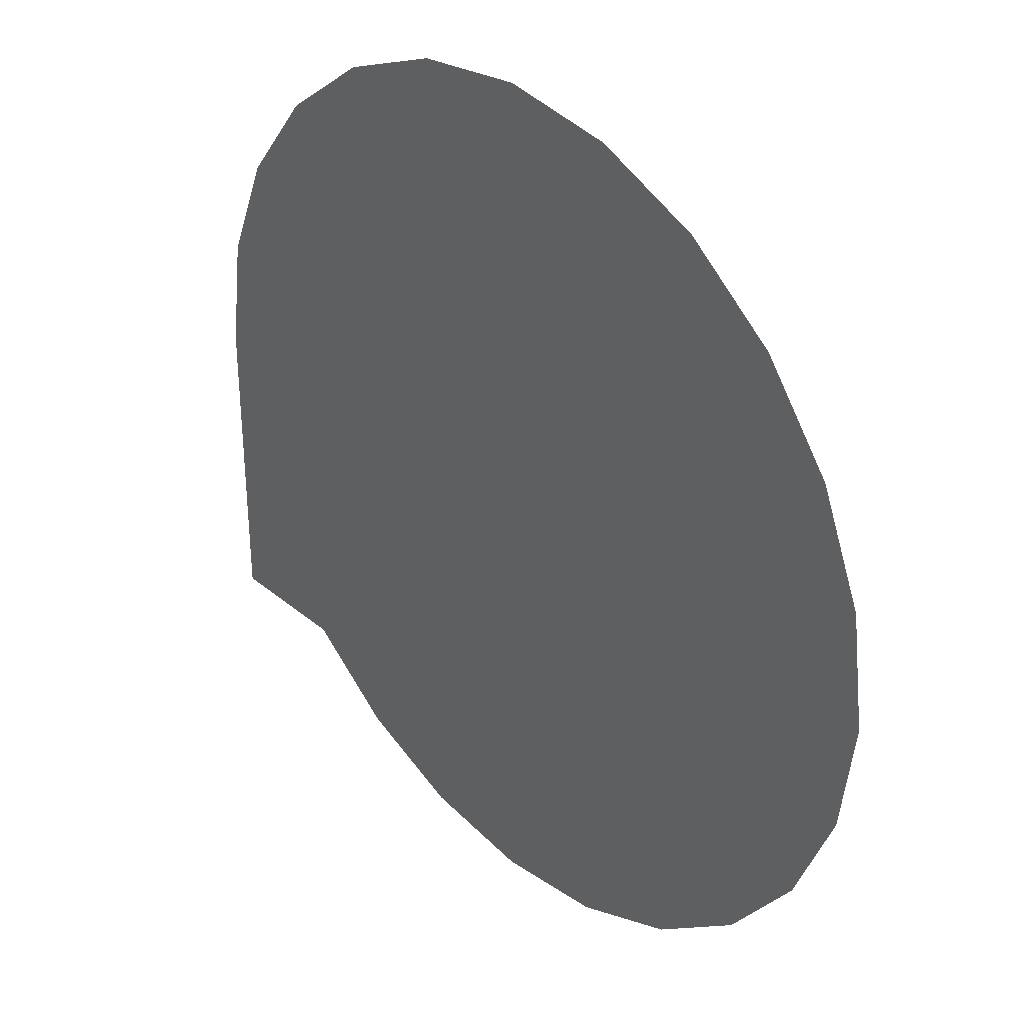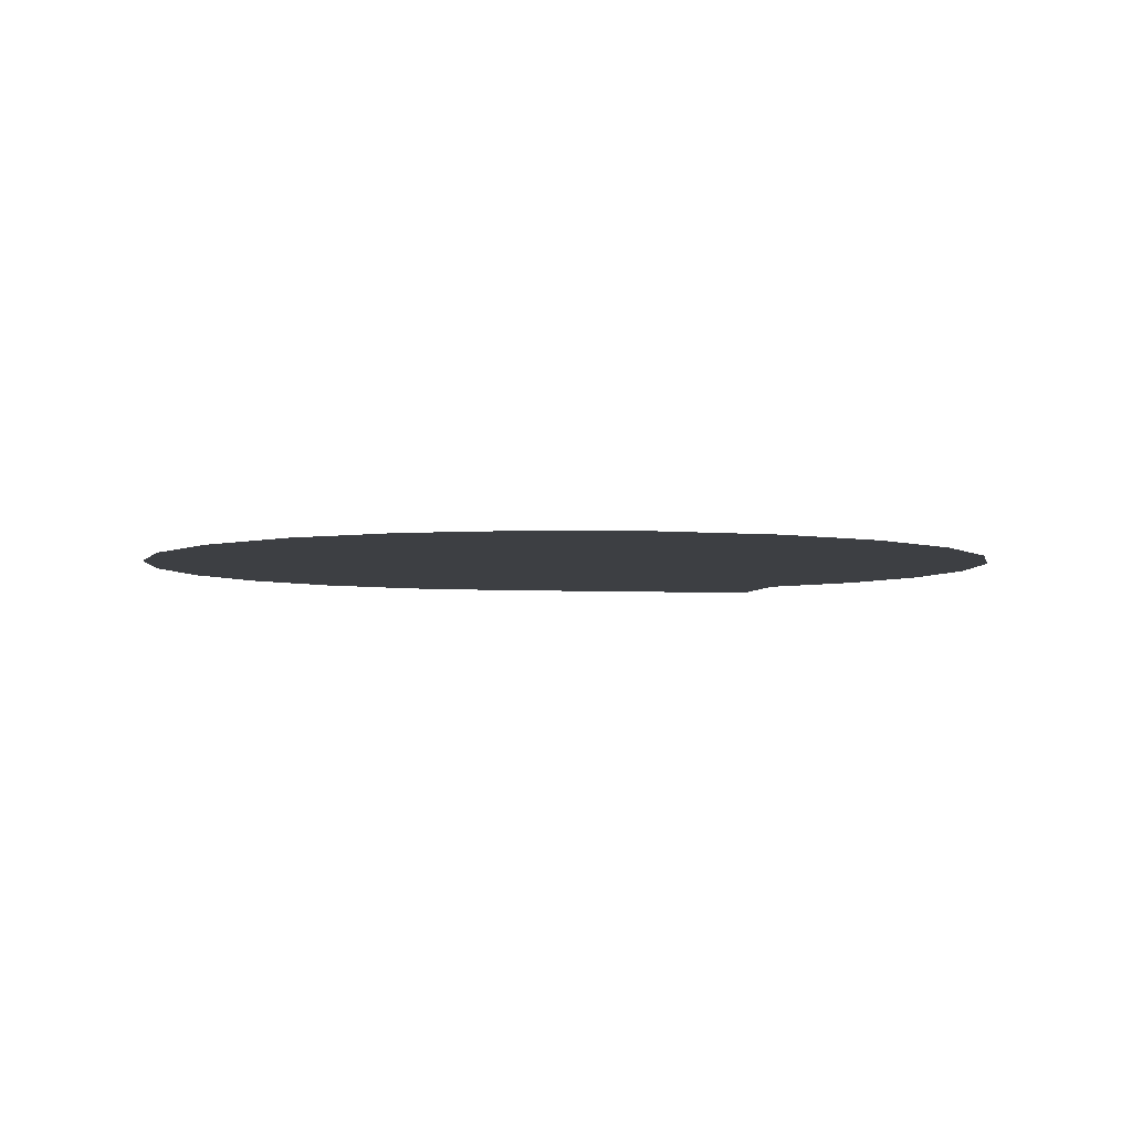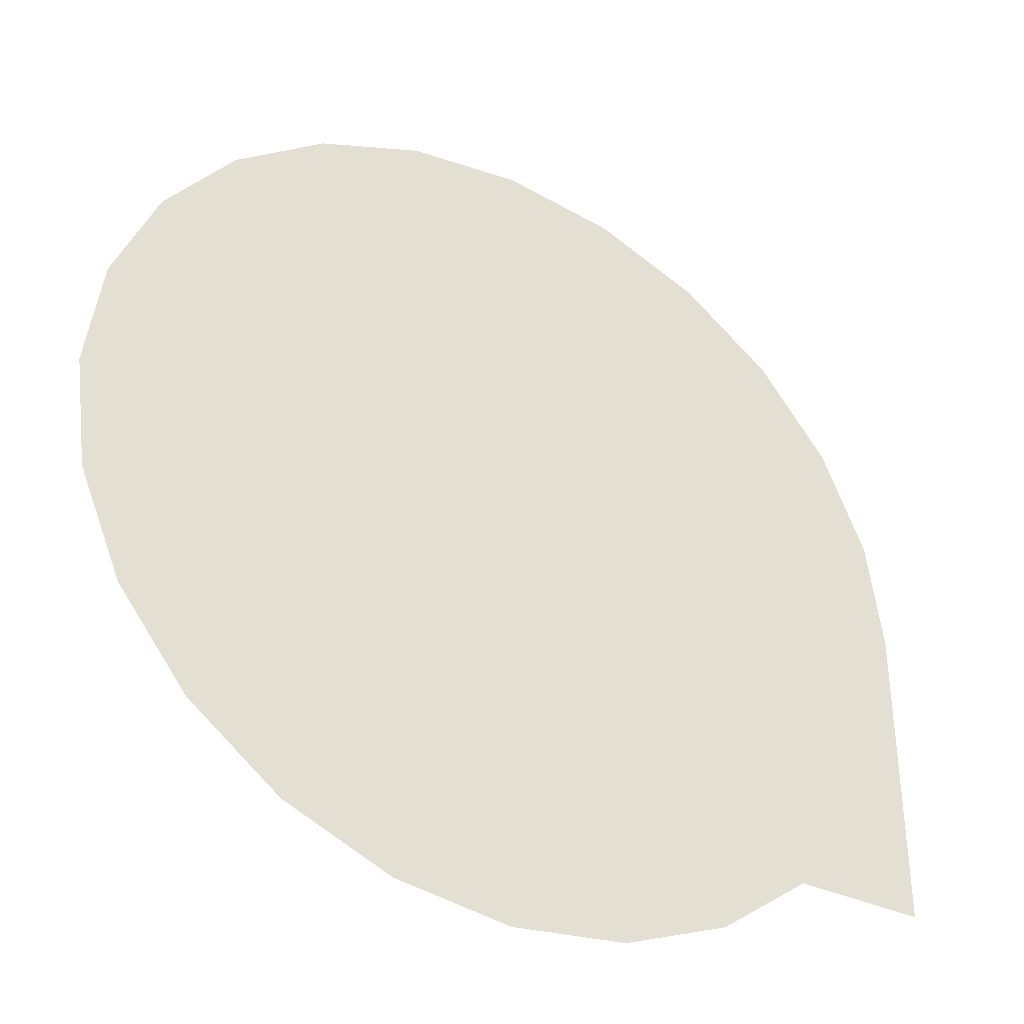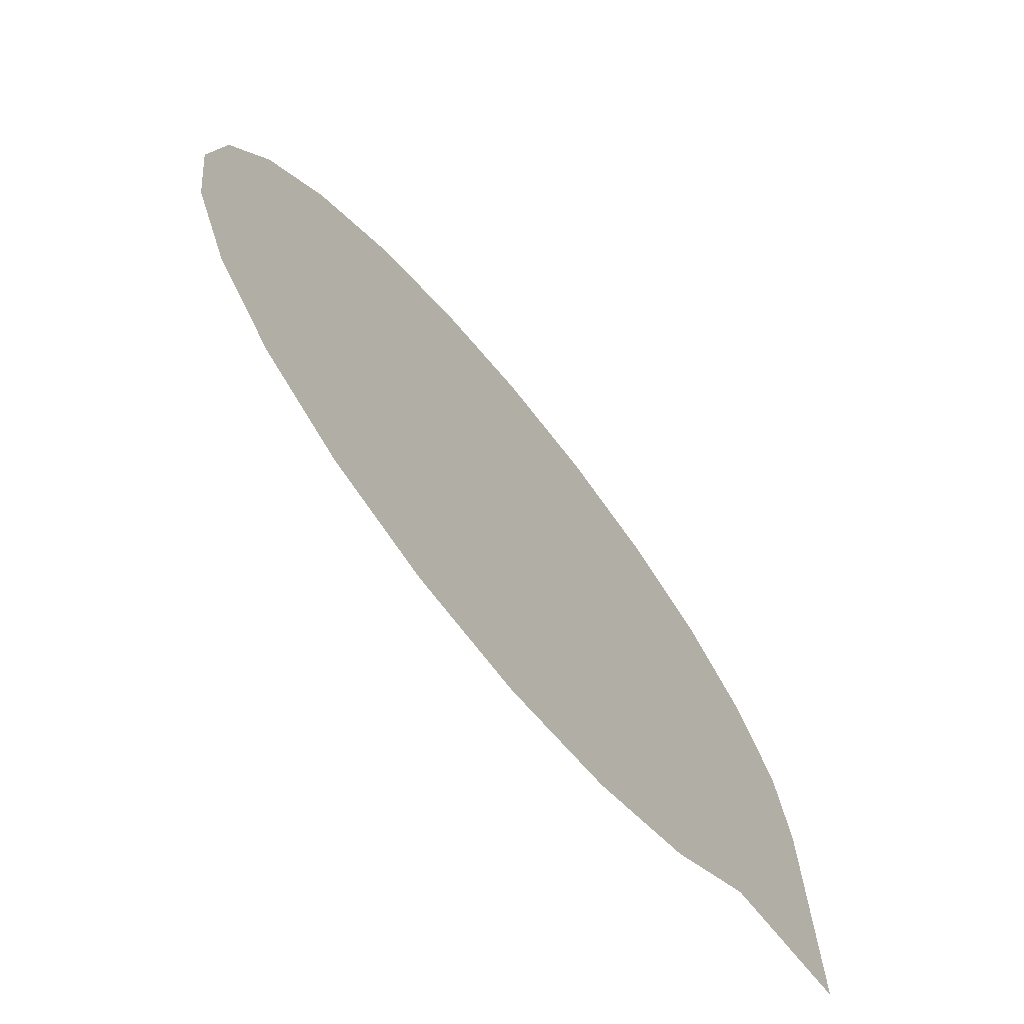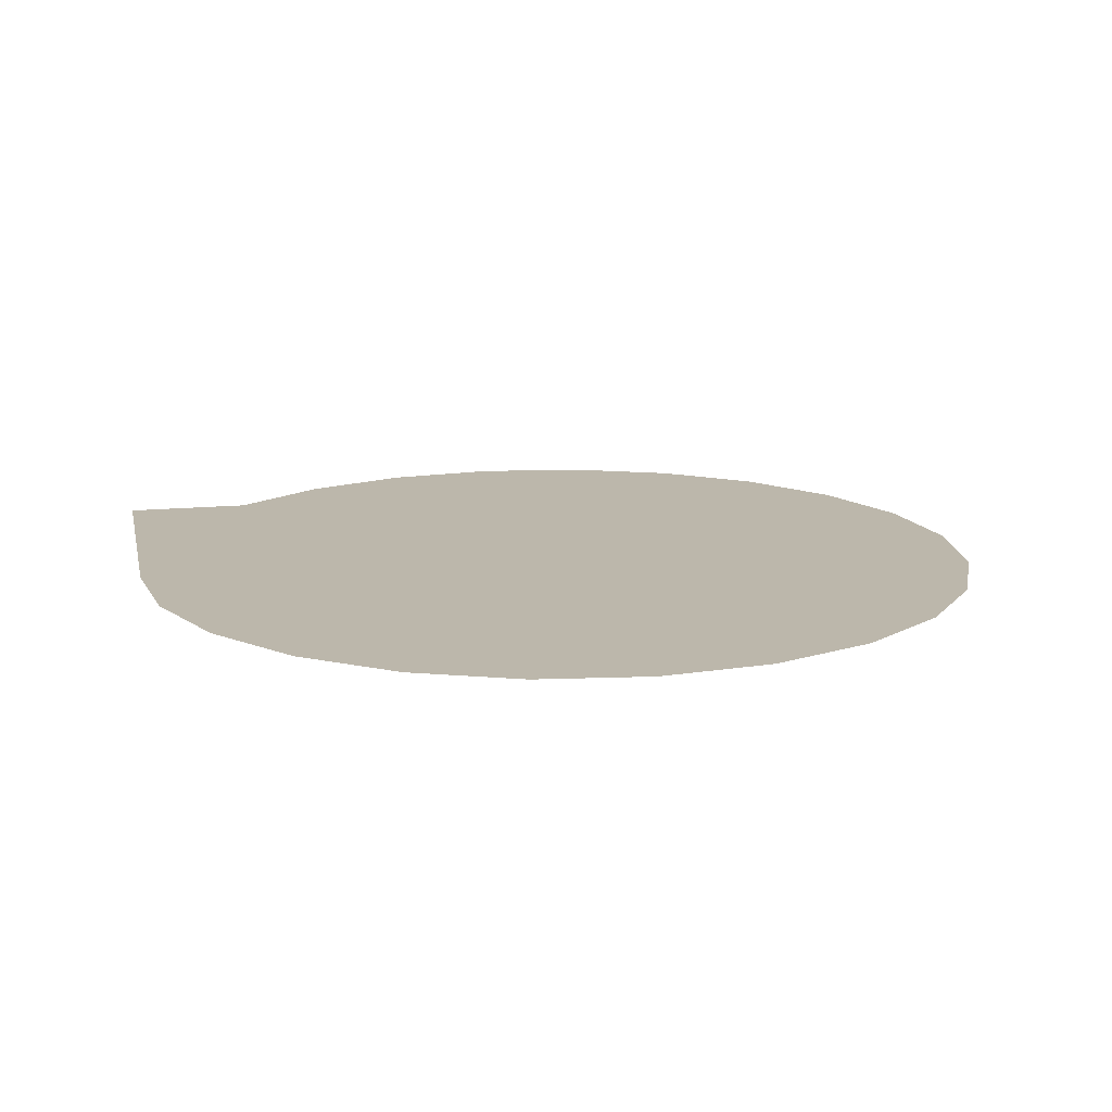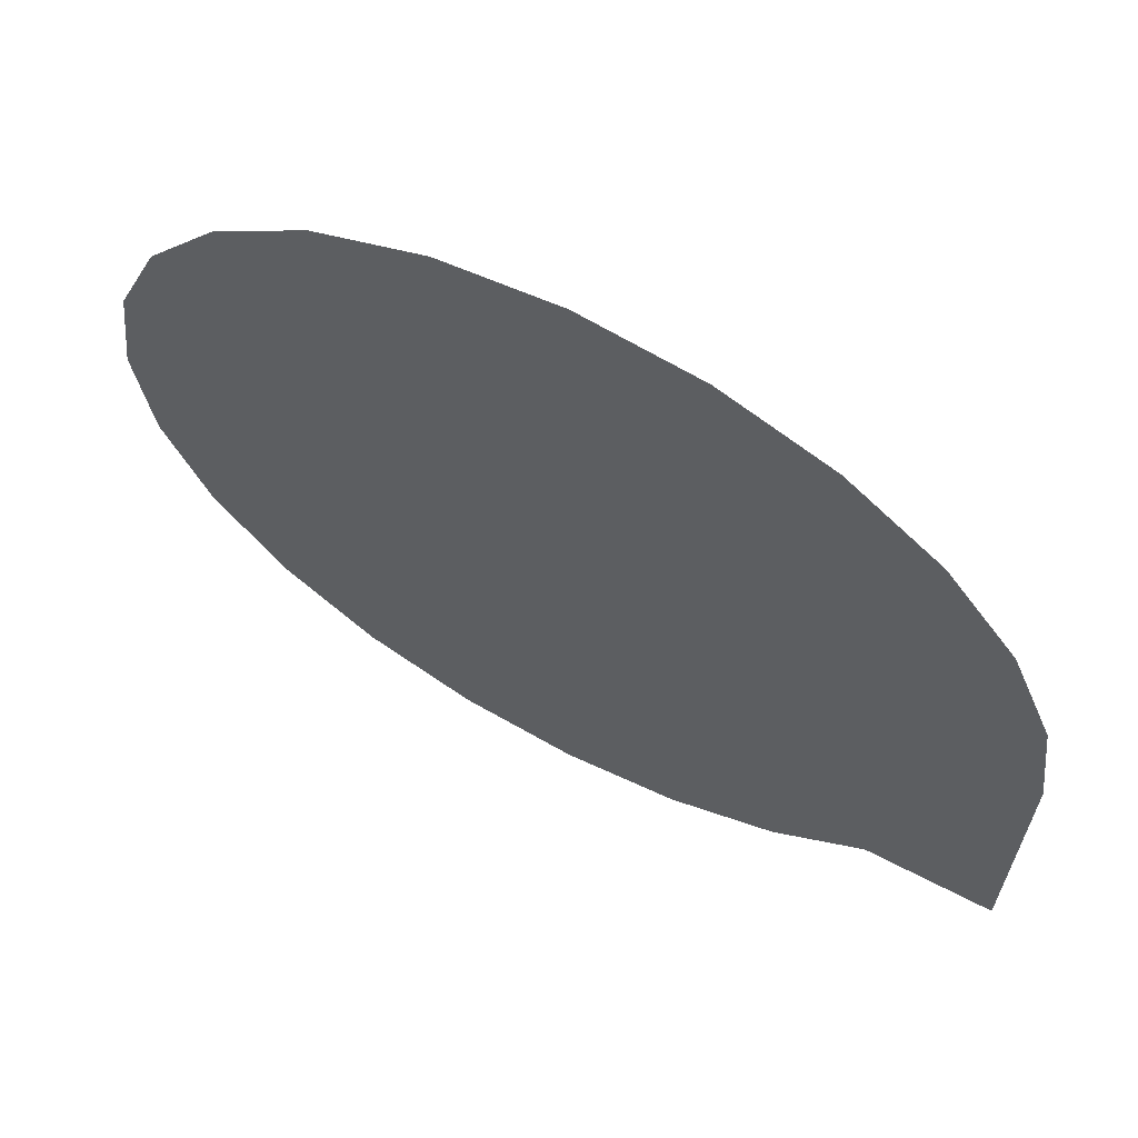
<metadata>
{"format":"obj","ext":"obj","renderer":"f3d","projection":"perspective","resolution":1024,"background":"white","views":[{"elev":33.9,"azim":-131.5,"up":"+Y"},{"elev":-4.0,"azim":-100.4,"up":"+Z"},{"elev":-37.4,"azim":-30.3,"up":"+Y"},{"elev":-71.5,"azim":-50.8,"up":"+Y"},{"elev":14.4,"azim":168.1,"up":"+Z"},{"elev":65.2,"azim":27.6,"up":"+Y"}]}
</metadata>
<code>
o mesh9/mesh9-geometry/material_1/component_2#mesh9-geometry
v 0.442 0.4115 -0.5925
v 0.4375 0.5395 -0.5925
v 0.442 0.5052 -0.5925
v 0.442 0.5052 -0.5925
v 0.4375 0.5395 -0.5925
v 0.442 0.4115 -0.5925
v 0.442 0.4115 -0.5925
v 0.4243 0.5715 -0.5925
v 0.4375 0.5395 -0.5925
v 0.4375 0.5395 -0.5925
v 0.4243 0.5715 -0.5925
v 0.442 0.4115 -0.5925
v 0.4032 0.4115 -0.5925
v 0.4243 0.5715 -0.5925
v 0.442 0.4115 -0.5925
v 0.442 0.4115 -0.5925
v 0.4243 0.5715 -0.5925
v 0.4032 0.4115 -0.5925
v 0.4032 0.4115 -0.5925
v 0.4032 0.599 -0.5925
v 0.4243 0.5715 -0.5925
v 0.4243 0.5715 -0.5925
v 0.4032 0.599 -0.5925
v 0.4032 0.4115 -0.5925
v 0.4032 0.4115 -0.5925
v 0.3758 0.6201 -0.5925
v 0.4032 0.599 -0.5925
v 0.4032 0.599 -0.5925
v 0.3758 0.6201 -0.5925
v 0.4032 0.4115 -0.5925
v 0.3758 0.3904 -0.5925
v 0.3758 0.6201 -0.5925
v 0.4032 0.4115 -0.5925
v 0.4032 0.4115 -0.5925
v 0.3758 0.6201 -0.5925
v 0.3758 0.3904 -0.5925
v 0.3438 0.3772 -0.5925
v 0.3758 0.6201 -0.5925
v 0.3758 0.3904 -0.5925
v 0.3758 0.3904 -0.5925
v 0.3758 0.6201 -0.5925
v 0.3438 0.3772 -0.5925
v 0.3438 0.3772 -0.5925
v 0.3438 0.6333 -0.5925
v 0.3758 0.6201 -0.5925
v 0.3758 0.6201 -0.5925
v 0.3438 0.6333 -0.5925
v 0.3438 0.3772 -0.5925
v 0.3095 0.3726 -0.5925
v 0.3438 0.6333 -0.5925
v 0.3438 0.3772 -0.5925
v 0.3438 0.3772 -0.5925
v 0.3438 0.6333 -0.5925
v 0.3095 0.3726 -0.5925
v 0.3095 0.3726 -0.5925
v 0.3095 0.6378 -0.5925
v 0.3438 0.6333 -0.5925
v 0.3438 0.6333 -0.5925
v 0.3095 0.6378 -0.5925
v 0.3095 0.3726 -0.5925
v 0.2751 0.3772 -0.5925
v 0.3095 0.6378 -0.5925
v 0.3095 0.3726 -0.5925
v 0.3095 0.3726 -0.5925
v 0.3095 0.6378 -0.5925
v 0.2751 0.3772 -0.5925
v 0.2751 0.3772 -0.5925
v 0.2751 0.6333 -0.5925
v 0.3095 0.6378 -0.5925
v 0.3095 0.6378 -0.5925
v 0.2751 0.6333 -0.5925
v 0.2751 0.3772 -0.5925
v 0.2751 0.3772 -0.5925
v 0.2432 0.6201 -0.5925
v 0.2751 0.6333 -0.5925
v 0.2751 0.6333 -0.5925
v 0.2432 0.6201 -0.5925
v 0.2751 0.3772 -0.5925
v 0.2432 0.3904 -0.5925
v 0.2432 0.6201 -0.5925
v 0.2751 0.3772 -0.5925
v 0.2751 0.3772 -0.5925
v 0.2432 0.6201 -0.5925
v 0.2432 0.3904 -0.5925
v 0.2432 0.3904 -0.5925
v 0.2157 0.599 -0.5925
v 0.2432 0.6201 -0.5925
v 0.2432 0.6201 -0.5925
v 0.2157 0.599 -0.5925
v 0.2432 0.3904 -0.5925
v 0.2157 0.4115 -0.5925
v 0.2157 0.599 -0.5925
v 0.2432 0.3904 -0.5925
v 0.2432 0.3904 -0.5925
v 0.2157 0.599 -0.5925
v 0.2157 0.4115 -0.5925
v 0.2157 0.4115 -0.5925
v 0.1946 0.5715 -0.5925
v 0.2157 0.599 -0.5925
v 0.2157 0.599 -0.5925
v 0.1946 0.5715 -0.5925
v 0.2157 0.4115 -0.5925
v 0.1946 0.4389 -0.5925
v 0.1946 0.5715 -0.5925
v 0.2157 0.4115 -0.5925
v 0.2157 0.4115 -0.5925
v 0.1946 0.5715 -0.5925
v 0.1946 0.4389 -0.5925
v 0.1946 0.4389 -0.5925
v 0.1814 0.5395 -0.5925
v 0.1946 0.5715 -0.5925
v 0.1946 0.5715 -0.5925
v 0.1814 0.5395 -0.5925
v 0.1946 0.4389 -0.5925
v 0.1814 0.4709 -0.5925
v 0.1814 0.5395 -0.5925
v 0.1946 0.4389 -0.5925
v 0.1946 0.4389 -0.5925
v 0.1814 0.5395 -0.5925
v 0.1814 0.4709 -0.5925
v 0.1814 0.5395 -0.5925
v 0.1814 0.4709 -0.5925
v 0.1769 0.5052 -0.5925
v 0.1769 0.5052 -0.5925
v 0.1814 0.4709 -0.5925
v 0.1814 0.5395 -0.5925
f 1 2 3
f 4 5 6
f 7 8 9
f 10 11 12
f 13 14 15
f 16 17 18
f 19 20 21
f 22 23 24
f 25 26 27
f 28 29 30
f 31 32 33
f 34 35 36
f 37 38 39
f 40 41 42
f 43 44 45
f 46 47 48
f 49 50 51
f 52 53 54
f 55 56 57
f 58 59 60
f 61 62 63
f 64 65 66
f 67 68 69
f 70 71 72
f 73 74 75
f 76 77 78
f 79 80 81
f 82 83 84
f 85 86 87
f 88 89 90
f 91 92 93
f 94 95 96
f 97 98 99
f 100 101 102
f 103 104 105
f 106 107 108
f 109 110 111
f 112 113 114
f 115 116 117
f 118 119 120
f 121 122 123
f 124 125 126

</code>
